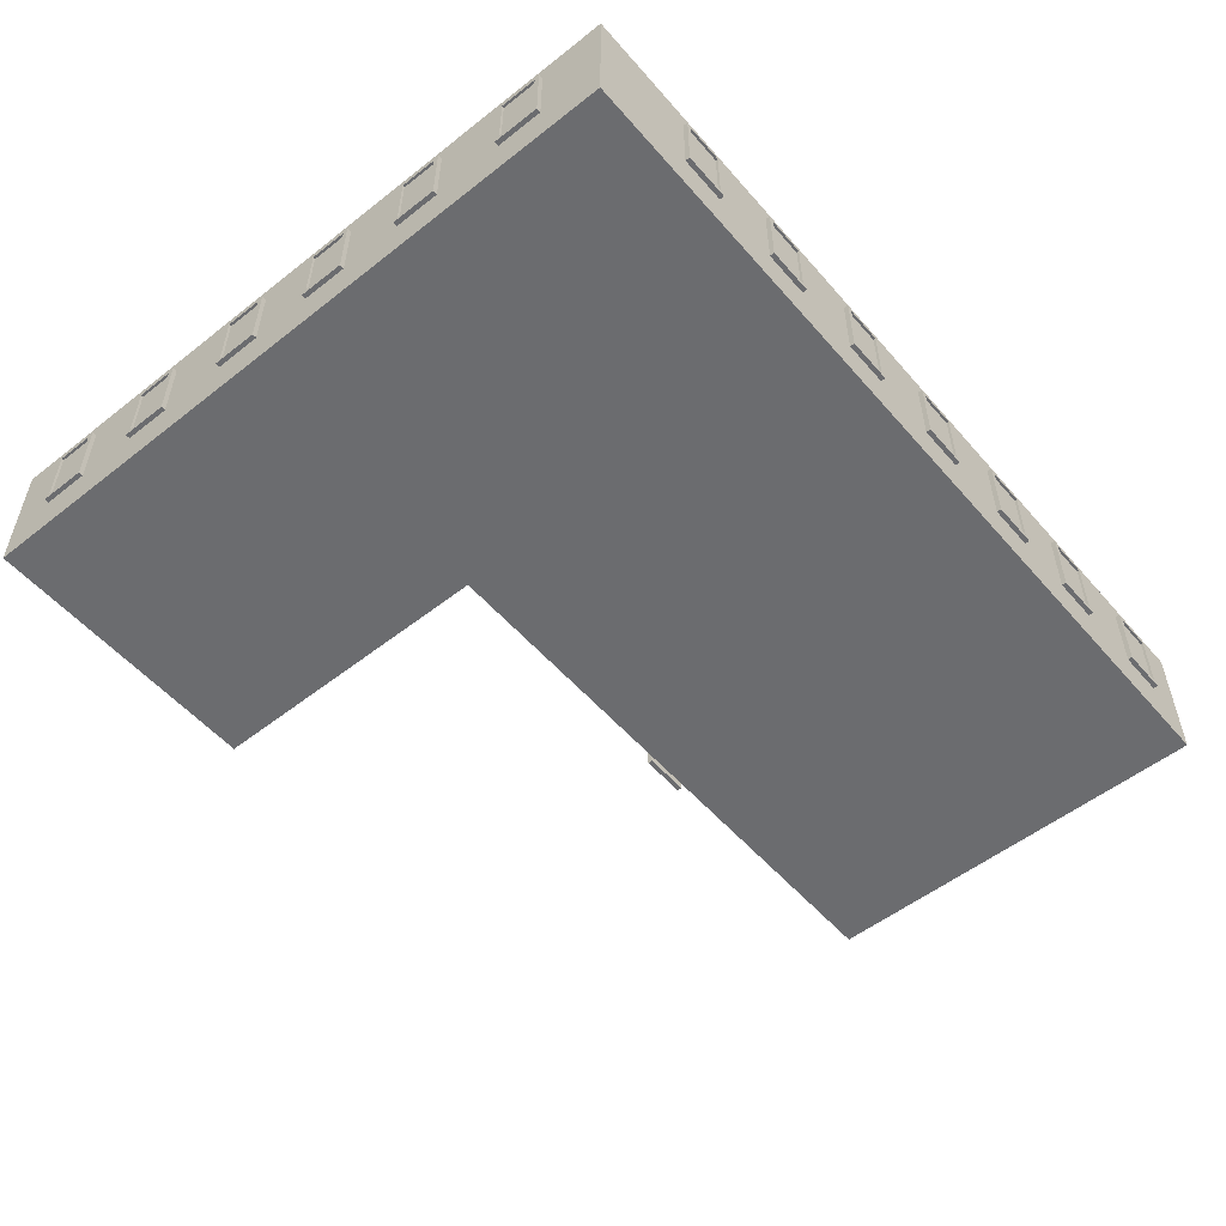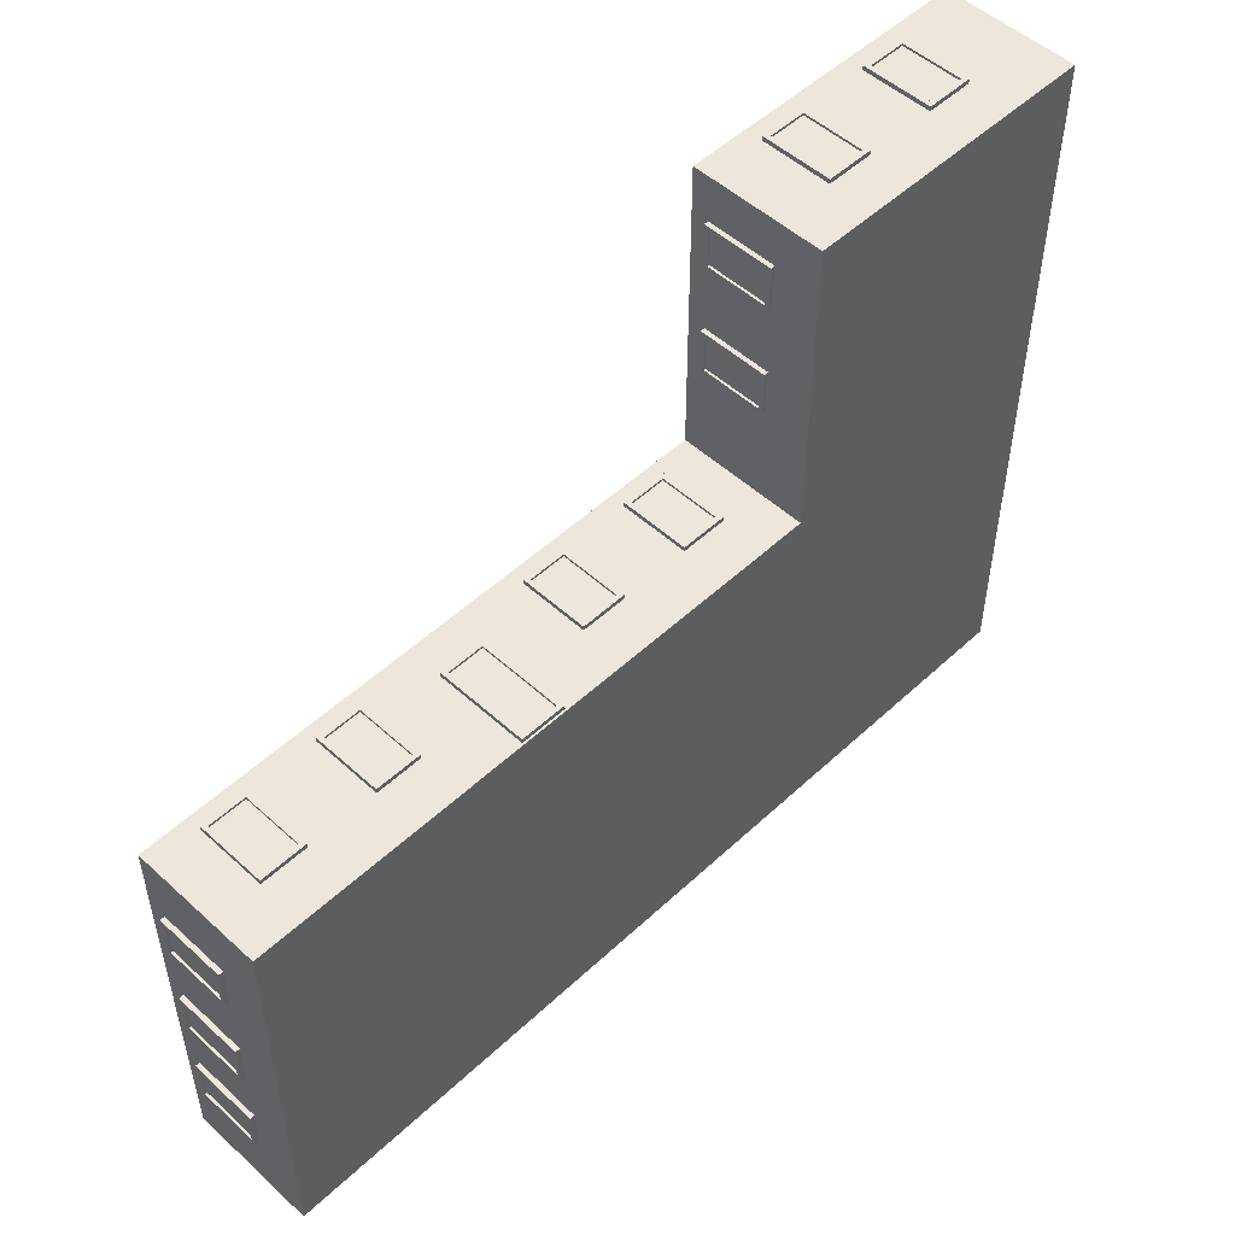
<metadata>
{"format":"obj","ext":"obj","renderer":"f3d","projection":"perspective","resolution":1024,"background":"white","views":[{"elev":-53.7,"azim":129.9,"up":"+Y"},{"elev":51.3,"azim":-45.3,"up":"+Z"}]}
</metadata>
<code>
o Cube.003_Cube.025_Cube.003_Cube.044
v 7.546 1.285 10.99
v 7.546 2.845 10.99
v 7.546 2.965 10.87
v 7.546 1.165 10.87
v 7.606 1.285 10.99
v 7.606 2.845 10.99
v 7.546 2.845 11.95
v 7.606 2.845 11.95
v 7.546 2.965 12.07
v 7.546 1.285 11.95
v 7.546 1.165 12.07
v 7.606 1.285 11.95
v 7.666 2.965 12.07
v 7.666 2.965 10.87
v 7.666 1.165 12.07
v 7.666 2.845 11.95
v 7.666 2.845 10.99
v 7.666 1.285 11.95
v 7.666 1.285 10.99
v 7.666 1.165 10.87
v -7.661 0 5.293
v -7.661 3.42 5.293
v -7.661 0 -5.293
v -7.661 3.42 -5.293
v 7.661 0 5.293
v 7.661 3.42 5.293
v 7.661 0 -5.293
v 7.661 3.42 -5.293
v 7.661 3.42 -5.293
v 7.661 0 -5.293
v 7.661 0 5.293
v 7.661 3.42 5.293
v 15.32 3.42 -5.293
v 15.32 0 -5.293
v 15.32 0 5.293
v 15.32 3.42 5.293
v 7.661 3.42 13.23
v 7.661 0 13.23
v 15.32 3.42 13.23
v 15.32 0 13.23
v 2.407 1.285 5.51
v 2.407 2.845 5.51
v 2.287 2.965 5.51
v 2.287 1.165 5.51
v 2.407 1.285 5.45
v 2.407 2.845 5.45
v 3.367 2.845 5.51
v 3.367 2.845 5.45
v 3.487 2.965 5.51
v 3.367 1.285 5.51
v 3.487 1.165 5.51
v 3.367 1.285 5.45
v 3.487 2.965 5.39
v 2.287 2.965 5.39
v 3.487 1.165 5.39
v 3.367 2.845 5.39
v 2.407 2.845 5.39
v 3.367 1.285 5.39
v 2.407 1.285 5.39
v 2.287 1.165 5.39
v -0.48 0.1217 5.505
v -0.48 2.282 5.505
v -0.6 0.001653 5.505
v -0.48 0.1217 5.445
v 0.48 0.1217 5.505
v 0.48 2.282 5.505
v 0.6 0.001653 5.505
v 0.48 0.1217 5.445
v 0.48 2.282 5.445
v -0.48 2.282 5.445
v 0.6 2.402 5.505
v 0.6 0.001654 5.385
v 0.6 2.402 5.385
v 0.48 0.1217 5.385
v -0.6 0.001654 5.385
v -0.6 2.402 5.385
v -0.48 0.1217 5.385
v -0.48 2.282 5.385
v 0.48 2.282 5.385
v -0.6 2.402 5.505
v -3.341 1.285 5.51
v -3.341 2.845 5.51
v -3.461 1.165 5.51
v -3.341 1.285 5.45
v -2.381 1.285 5.51
v -2.381 1.285 5.45
v -2.261 1.165 5.51
v -2.381 2.845 5.51
v -2.381 2.845 5.45
v -2.261 2.965 5.51
v -2.261 2.965 5.39
v -3.461 2.965 5.51
v -3.461 2.965 5.39
v -3.341 2.845 5.39
v -3.461 1.165 5.39
v -2.261 1.165 5.39
v -3.341 1.285 5.39
v -2.381 1.285 5.39
v -2.381 2.845 5.39
v -3.341 2.845 5.45
v -6.341 1.285 5.51
v -6.341 2.845 5.51
v -6.461 1.165 5.51
v -6.341 1.285 5.45
v -5.381 1.285 5.51
v -5.381 1.285 5.45
v -5.261 1.165 5.51
v -5.381 2.845 5.51
v -5.381 2.845 5.45
v -5.261 2.965 5.51
v -5.261 2.965 5.39
v -6.461 2.965 5.51
v -6.461 2.965 5.39
v -6.341 2.845 5.39
v -6.461 1.165 5.39
v -5.261 1.165 5.39
v -6.341 1.285 5.39
v -5.381 1.285 5.39
v -5.381 2.845 5.39
v -6.341 2.845 5.45
v 5.407 1.285 5.51
v 5.407 2.845 5.51
v 5.287 2.965 5.51
v 5.287 1.165 5.51
v 5.407 1.285 5.45
v 5.407 2.845 5.45
v 6.367 2.845 5.51
v 6.367 2.845 5.45
v 6.487 2.965 5.51
v 6.367 1.285 5.51
v 6.487 1.165 5.51
v 6.367 1.285 5.45
v 6.487 2.965 5.39
v 5.287 2.965 5.39
v 6.487 1.165 5.39
v 6.367 2.845 5.39
v 5.407 2.845 5.39
v 6.367 1.285 5.39
v 5.407 1.285 5.39
v 5.287 1.165 5.39
v -2.407 1.285 -5.413
v -2.407 2.845 -5.413
v -2.287 2.965 -5.413
v -2.287 1.165 -5.413
v -2.407 1.285 -5.353
v -2.407 2.845 -5.353
v -3.367 2.845 -5.413
v -3.367 2.845 -5.353
v -3.487 2.965 -5.413
v -3.367 1.285 -5.413
v -3.487 1.165 -5.413
v -3.367 1.285 -5.353
v -3.487 2.965 -5.293
v -2.287 2.965 -5.293
v -3.487 1.165 -5.293
v -3.367 2.845 -5.293
v -2.407 2.845 -5.293
v -3.367 1.285 -5.293
v -2.407 1.285 -5.293
v -2.287 1.165 -5.293
v 3.341 1.285 -5.413
v 3.341 2.845 -5.413
v 3.461 1.165 -5.413
v 3.341 1.285 -5.353
v 2.381 1.285 -5.413
v 2.381 1.285 -5.353
v 2.261 1.165 -5.413
v 2.381 2.845 -5.413
v 2.381 2.845 -5.353
v 2.261 2.965 -5.413
v 2.261 2.965 -5.293
v 3.461 2.965 -5.413
v 3.461 2.965 -5.293
v 3.341 2.845 -5.293
v 3.461 1.165 -5.293
v 2.261 1.165 -5.293
v 3.341 1.285 -5.293
v 2.381 1.285 -5.293
v 2.381 2.845 -5.293
v 3.341 2.845 -5.353
v 6.341 1.285 -5.413
v 6.341 2.845 -5.413
v 6.461 1.165 -5.413
v 6.341 1.285 -5.353
v 5.381 1.285 -5.413
v 5.381 1.285 -5.353
v 5.261 1.165 -5.413
v 5.381 2.845 -5.413
v 5.381 2.845 -5.353
v 5.261 2.965 -5.413
v 5.261 2.965 -5.293
v 6.461 2.965 -5.413
v 6.461 2.965 -5.293
v 6.341 2.845 -5.293
v 6.461 1.165 -5.293
v 5.261 1.165 -5.293
v 6.341 1.285 -5.293
v 5.381 1.285 -5.293
v 5.381 2.845 -5.293
v 6.341 2.845 -5.353
v -5.407 1.285 -5.413
v -5.407 2.845 -5.413
v -5.287 2.965 -5.413
v -5.287 1.165 -5.413
v -5.407 1.285 -5.353
v -5.407 2.845 -5.353
v -6.367 2.845 -5.413
v -6.367 2.845 -5.353
v -6.487 2.965 -5.413
v -6.367 1.285 -5.413
v -6.487 1.165 -5.413
v -6.367 1.285 -5.353
v -6.487 2.965 -5.293
v -5.287 2.965 -5.293
v -6.487 1.165 -5.293
v -6.367 2.845 -5.293
v -5.407 2.845 -5.293
v -6.367 1.285 -5.293
v -5.407 1.285 -5.293
v -5.287 1.165 -5.293
v 0.4112 1.285 -5.413
v 0.4112 2.845 -5.413
v 0.5312 2.965 -5.413
v 0.5312 1.165 -5.413
v 0.4112 1.285 -5.353
v 0.4112 2.845 -5.353
v -0.5488 2.845 -5.413
v -0.5488 2.845 -5.353
v -0.6688 2.965 -5.413
v -0.5488 1.285 -5.413
v -0.6688 1.165 -5.413
v -0.5488 1.285 -5.353
v -0.6688 2.965 -5.293
v 0.5312 2.965 -5.293
v -0.6688 1.165 -5.293
v -0.5488 2.845 -5.293
v 0.4112 2.845 -5.293
v -0.5488 1.285 -5.293
v 0.4112 1.285 -5.293
v 0.5312 1.165 -5.293
v 9.341 1.285 -5.413
v 9.341 2.845 -5.413
v 9.461 1.165 -5.413
v 9.341 1.285 -5.353
v 8.381 1.285 -5.413
v 8.381 1.285 -5.353
v 8.261 1.165 -5.413
v 8.381 2.845 -5.413
v 8.381 2.845 -5.353
v 8.261 2.965 -5.413
v 8.261 2.965 -5.293
v 9.461 2.965 -5.413
v 9.461 2.965 -5.293
v 9.341 2.845 -5.293
v 9.461 1.165 -5.293
v 8.261 1.165 -5.293
v 9.341 1.285 -5.293
v 8.381 1.285 -5.293
v 8.381 2.845 -5.293
v 9.341 2.845 -5.353
v 12.34 1.285 -5.413
v 12.34 2.845 -5.413
v 12.46 1.165 -5.413
v 12.34 1.285 -5.353
v 11.38 1.285 -5.413
v 11.38 1.285 -5.353
v 11.26 1.165 -5.413
v 11.38 2.845 -5.413
v 11.38 2.845 -5.353
v 11.26 2.965 -5.413
v 11.26 2.965 -5.293
v 12.46 2.965 -5.413
v 12.46 2.965 -5.293
v 12.34 2.845 -5.293
v 12.46 1.165 -5.293
v 11.26 1.165 -5.293
v 12.34 1.285 -5.293
v 11.38 1.285 -5.293
v 11.38 2.845 -5.293
v 12.34 2.845 -5.353
v -7.781 1.285 -0.4883
v -7.781 2.845 -0.4883
v -7.781 2.965 -0.6083
v -7.781 1.165 -0.6083
v -7.721 1.285 -0.4883
v -7.721 2.845 -0.4883
v -7.781 2.845 0.4717
v -7.721 2.845 0.4717
v -7.781 2.965 0.5917
v -7.781 1.285 0.4717
v -7.781 1.165 0.5917
v -7.721 1.285 0.4717
v -7.661 2.965 0.5917
v -7.661 2.965 -0.6083
v -7.661 1.165 0.5917
v -7.661 2.845 0.4717
v -7.661 2.845 -0.4883
v -7.661 1.285 0.4717
v -7.661 1.285 -0.4883
v -7.661 1.165 -0.6083
v -7.781 1.285 2.512
v -7.781 2.845 2.512
v -7.781 2.965 2.392
v -7.781 1.165 2.392
v -7.721 1.285 2.512
v -7.721 2.845 2.512
v -7.781 2.845 3.472
v -7.721 2.845 3.472
v -7.781 2.965 3.592
v -7.781 1.285 3.472
v -7.781 1.165 3.592
v -7.721 1.285 3.472
v -7.661 2.965 3.592
v -7.661 2.965 2.392
v -7.661 1.165 3.592
v -7.661 2.845 3.472
v -7.661 2.845 2.512
v -7.661 1.285 3.472
v -7.661 1.285 2.512
v -7.661 1.165 2.392
v -7.781 1.285 -3.306
v -7.781 2.845 -3.306
v -7.781 2.965 -3.426
v -7.781 1.165 -3.426
v -7.721 1.285 -3.306
v -7.721 2.845 -3.306
v -7.781 2.845 -2.346
v -7.721 2.845 -2.346
v -7.781 2.965 -2.226
v -7.781 1.285 -2.346
v -7.781 1.165 -2.226
v -7.721 1.285 -2.346
v -7.661 2.965 -2.226
v -7.661 2.965 -3.426
v -7.661 1.165 -2.226
v -7.661 2.845 -2.346
v -7.661 2.845 -3.306
v -7.661 1.285 -2.346
v -7.661 1.285 -3.306
v -7.661 1.165 -3.426
v 15.44 1.285 0.4645
v 15.44 2.845 0.4645
v 15.44 2.965 0.5845
v 15.44 1.165 0.5845
v 15.38 1.285 0.4645
v 15.38 2.845 0.4645
v 15.44 2.845 -0.4955
v 15.38 2.845 -0.4955
v 15.44 2.965 -0.6155
v 15.44 1.285 -0.4955
v 15.44 1.165 -0.6155
v 15.38 1.285 -0.4955
v 15.32 2.965 -0.6155
v 15.32 2.965 0.5845
v 15.32 1.165 -0.6155
v 15.32 2.845 -0.4955
v 15.32 2.845 0.4645
v 15.32 1.285 -0.4955
v 15.32 1.285 0.4645
v 15.32 1.165 0.5845
v 15.44 1.285 -2.536
v 15.44 2.845 -2.536
v 15.44 2.965 -2.416
v 15.44 1.165 -2.416
v 15.38 1.285 -2.536
v 15.38 2.845 -2.536
v 15.44 2.845 -3.496
v 15.38 2.845 -3.496
v 15.44 2.965 -3.616
v 15.44 1.285 -3.496
v 15.44 1.165 -3.616
v 15.38 1.285 -3.496
v 15.32 2.965 -3.616
v 15.32 2.965 -2.416
v 15.32 1.165 -3.616
v 15.32 2.845 -3.496
v 15.32 2.845 -2.536
v 15.32 1.285 -3.496
v 15.32 1.285 -2.536
v 15.32 1.165 -2.416
v 15.44 1.285 3.283
v 15.44 2.845 3.283
v 15.44 2.965 3.403
v 15.44 1.165 3.403
v 15.38 1.285 3.283
v 15.38 2.845 3.283
v 15.44 2.845 2.323
v 15.38 2.845 2.323
v 15.44 2.965 2.203
v 15.44 1.285 2.323
v 15.44 1.165 2.203
v 15.38 1.285 2.323
v 15.32 2.965 2.203
v 15.32 2.965 3.403
v 15.32 1.165 2.203
v 15.32 2.845 2.323
v 15.32 2.845 3.283
v 15.32 1.285 2.323
v 15.32 1.285 3.283
v 15.32 1.165 3.403
v 15.44 1.285 9.034
v 15.44 2.845 9.034
v 15.44 2.965 9.154
v 15.44 1.165 9.154
v 15.38 1.285 9.034
v 15.38 2.845 9.034
v 15.44 2.845 8.074
v 15.38 2.845 8.074
v 15.44 2.965 7.954
v 15.44 1.285 8.074
v 15.44 1.165 7.954
v 15.38 1.285 8.074
v 15.32 2.965 7.954
v 15.32 2.965 9.154
v 15.32 1.165 7.954
v 15.32 2.845 8.074
v 15.32 2.845 9.034
v 15.32 1.285 8.074
v 15.32 1.285 9.034
v 15.32 1.165 9.154
v 15.44 1.285 6.034
v 15.44 2.845 6.034
v 15.44 2.965 6.154
v 15.44 1.165 6.154
v 15.38 1.285 6.034
v 15.38 2.845 6.034
v 15.44 2.845 5.074
v 15.38 2.845 5.074
v 15.44 2.965 4.954
v 15.44 1.285 5.074
v 15.44 1.165 4.954
v 15.38 1.285 5.074
v 15.32 2.965 4.954
v 15.32 2.965 6.154
v 15.32 1.165 4.954
v 15.32 2.845 5.074
v 15.32 2.845 6.034
v 15.32 1.285 5.074
v 15.32 1.285 6.034
v 15.32 1.165 6.154
v 15.44 1.285 11.85
v 15.44 2.845 11.85
v 15.44 2.965 11.97
v 15.44 1.165 11.97
v 15.38 1.285 11.85
v 15.38 2.845 11.85
v 15.44 2.845 10.89
v 15.38 2.845 10.89
v 15.44 2.965 10.77
v 15.44 1.285 10.89
v 15.44 1.165 10.77
v 15.38 1.285 10.89
v 15.32 2.965 10.77
v 15.32 2.965 11.97
v 15.32 1.165 10.77
v 15.32 2.845 10.89
v 15.32 2.845 11.85
v 15.32 1.285 10.89
v 15.32 1.285 11.85
v 15.32 1.165 11.97
v 9.284 1.285 13.35
v 9.284 2.845 13.35
v 9.164 2.965 13.35
v 9.164 1.165 13.35
v 9.284 1.285 13.29
v 9.284 2.845 13.29
v 10.24 2.845 13.35
v 10.24 2.845 13.29
v 10.36 2.965 13.35
v 10.24 1.285 13.35
v 10.36 1.165 13.35
v 10.24 1.285 13.29
v 10.36 2.965 13.23
v 9.164 2.965 13.23
v 10.36 1.165 13.23
v 10.24 2.845 13.23
v 9.284 2.845 13.23
v 10.24 1.285 13.23
v 9.284 1.285 13.23
v 9.164 1.165 13.23
v 12.28 1.285 13.35
v 12.28 2.845 13.35
v 12.16 2.965 13.35
v 12.16 1.165 13.35
v 12.28 1.285 13.29
v 12.28 2.845 13.29
v 13.24 2.845 13.35
v 13.24 2.845 13.29
v 13.36 2.965 13.35
v 13.24 1.285 13.35
v 13.36 1.165 13.35
v 13.24 1.285 13.29
v 13.36 2.965 13.23
v 12.16 2.965 13.23
v 13.36 1.165 13.23
v 13.24 2.845 13.23
v 12.28 2.845 13.23
v 13.24 1.285 13.23
v 12.28 1.285 13.23
v 12.16 1.165 13.23
v 7.546 1.285 7.986
v 7.546 2.845 7.986
v 7.546 2.965 7.866
v 7.546 1.165 7.866
v 7.606 1.285 7.986
v 7.606 2.845 7.986
v 7.546 2.845 8.946
v 7.606 2.845 8.946
v 7.546 2.965 9.066
v 7.546 1.285 8.946
v 7.546 1.165 9.066
v 7.606 1.285 8.946
v 7.666 2.965 9.066
v 7.666 2.965 7.866
v 7.666 1.165 9.066
v 7.666 2.845 8.946
v 7.666 2.845 7.986
v 7.666 1.285 8.946
v 7.666 1.285 7.986
v 7.666 1.165 7.866
f 1 2 3 4
f 2 1 5 6
f 7 2 6 8
f 2 7 9 3
f 7 10 11 9
f 10 7 8 12
f 1 10 12 5
f 13 14 3 9
f 15 13 9 11
f 16 17 14 13
f 18 16 13 15
f 19 18 15 20
f 17 19 20 14
f 20 15 11 4
f 4 3 14 20
f 10 1 4 11
f 41 42 43 44
f 42 41 45 46
f 47 42 46 48
f 42 47 49 43
f 47 50 51 49
f 50 47 48 52
f 41 50 52 45
f 53 54 43 49
f 55 53 49 51
f 56 57 54 53
f 58 56 53 55
f 59 58 55 60
f 57 59 60 54
f 60 55 51 44
f 44 43 54 60
f 50 41 44 51
f 62 61 64 70
f 61 62 80 63
f 65 61 63 67
f 61 65 68 64
f 65 66 69 68
f 66 65 67 71
f 66 62 70 69
f 72 73 71 67
f 75 72 67 63
f 74 79 73 72
f 77 74 72 75
f 63 80 76 75
f 78 77 75 76
f 79 78 76 73
f 73 76 80 71
f 62 66 71 80
f 82 81 84 100
f 81 82 92 83
f 85 81 83 87
f 81 85 86 84
f 85 88 89 86
f 88 85 87 90
f 82 88 90 92
f 88 82 100 89
f 96 91 90 87
f 91 93 92 90
f 83 92 93 95
f 94 97 95 93
f 99 94 93 91
f 95 96 87 83
f 97 98 96 95
f 98 99 91 96
f 102 101 104 120
f 101 102 112 103
f 105 101 103 107
f 101 105 106 104
f 105 108 109 106
f 108 105 107 110
f 102 108 110 112
f 108 102 120 109
f 116 111 110 107
f 111 113 112 110
f 103 112 113 115
f 114 117 115 113
f 119 114 113 111
f 115 116 107 103
f 117 118 116 115
f 118 119 111 116
f 121 122 123 124
f 122 121 125 126
f 127 122 126 128
f 122 127 129 123
f 127 130 131 129
f 130 127 128 132
f 121 130 132 125
f 133 134 123 129
f 135 133 129 131
f 136 137 134 133
f 138 136 133 135
f 139 138 135 140
f 137 139 140 134
f 140 135 131 124
f 124 123 134 140
f 130 121 124 131
f 141 142 143 144
f 142 141 145 146
f 147 142 146 148
f 142 147 149 143
f 147 150 151 149
f 150 147 148 152
f 141 150 152 145
f 153 154 143 149
f 155 153 149 151
f 156 157 154 153
f 158 156 153 155
f 159 158 155 160
f 157 159 160 154
f 160 155 151 144
f 144 143 154 160
f 150 141 144 151
f 162 161 164 180
f 161 162 172 163
f 165 161 163 167
f 161 165 166 164
f 165 168 169 166
f 168 165 167 170
f 162 168 170 172
f 168 162 180 169
f 176 171 170 167
f 171 173 172 170
f 163 172 173 175
f 174 177 175 173
f 179 174 173 171
f 175 176 167 163
f 177 178 176 175
f 178 179 171 176
f 182 181 184 200
f 181 182 192 183
f 185 181 183 187
f 181 185 186 184
f 185 188 189 186
f 188 185 187 190
f 182 188 190 192
f 188 182 200 189
f 196 191 190 187
f 191 193 192 190
f 183 192 193 195
f 194 197 195 193
f 199 194 193 191
f 195 196 187 183
f 197 198 196 195
f 198 199 191 196
f 201 202 203 204
f 202 201 205 206
f 207 202 206 208
f 202 207 209 203
f 207 210 211 209
f 210 207 208 212
f 201 210 212 205
f 213 214 203 209
f 215 213 209 211
f 216 217 214 213
f 218 216 213 215
f 219 218 215 220
f 217 219 220 214
f 220 215 211 204
f 204 203 214 220
f 210 201 204 211
f 221 222 223 224
f 222 221 225 226
f 227 222 226 228
f 222 227 229 223
f 227 230 231 229
f 230 227 228 232
f 221 230 232 225
f 233 234 223 229
f 235 233 229 231
f 236 237 234 233
f 238 236 233 235
f 239 238 235 240
f 237 239 240 234
f 240 235 231 224
f 224 223 234 240
f 230 221 224 231
f 242 241 244 260
f 241 242 252 243
f 245 241 243 247
f 241 245 246 244
f 245 248 249 246
f 248 245 247 250
f 242 248 250 252
f 248 242 260 249
f 256 251 250 247
f 251 253 252 250
f 243 252 253 255
f 254 257 255 253
f 259 254 253 251
f 255 256 247 243
f 257 258 256 255
f 258 259 251 256
f 262 261 264 280
f 261 262 272 263
f 265 261 263 267
f 261 265 266 264
f 265 268 269 266
f 268 265 267 270
f 262 268 270 272
f 268 262 280 269
f 276 271 270 267
f 271 273 272 270
f 263 272 273 275
f 274 277 275 273
f 279 274 273 271
f 275 276 267 263
f 277 278 276 275
f 278 279 271 276
f 281 282 283 284
f 282 281 285 286
f 287 282 286 288
f 282 287 289 283
f 287 290 291 289
f 290 287 288 292
f 281 290 292 285
f 293 294 283 289
f 295 293 289 291
f 296 297 294 293
f 298 296 293 295
f 299 298 295 300
f 297 299 300 294
f 300 295 291 284
f 284 283 294 300
f 290 281 284 291
f 301 302 303 304
f 302 301 305 306
f 307 302 306 308
f 302 307 309 303
f 307 310 311 309
f 310 307 308 312
f 301 310 312 305
f 313 314 303 309
f 315 313 309 311
f 316 317 314 313
f 318 316 313 315
f 319 318 315 320
f 317 319 320 314
f 320 315 311 304
f 304 303 314 320
f 310 301 304 311
f 321 322 323 324
f 322 321 325 326
f 327 322 326 328
f 322 327 329 323
f 327 330 331 329
f 330 327 328 332
f 321 330 332 325
f 333 334 323 329
f 335 333 329 331
f 336 337 334 333
f 338 336 333 335
f 339 338 335 340
f 337 339 340 334
f 340 335 331 324
f 324 323 334 340
f 330 321 324 331
f 341 342 343 344
f 342 341 345 346
f 347 342 346 348
f 342 347 349 343
f 347 350 351 349
f 350 347 348 352
f 341 350 352 345
f 353 354 343 349
f 355 353 349 351
f 356 357 354 353
f 358 356 353 355
f 359 358 355 360
f 357 359 360 354
f 360 355 351 344
f 344 343 354 360
f 350 341 344 351
f 361 362 363 364
f 362 361 365 366
f 367 362 366 368
f 362 367 369 363
f 367 370 371 369
f 370 367 368 372
f 361 370 372 365
f 373 374 363 369
f 375 373 369 371
f 376 377 374 373
f 378 376 373 375
f 379 378 375 380
f 377 379 380 374
f 380 375 371 364
f 364 363 374 380
f 370 361 364 371
f 381 382 383 384
f 382 381 385 386
f 387 382 386 388
f 382 387 389 383
f 387 390 391 389
f 390 387 388 392
f 381 390 392 385
f 393 394 383 389
f 395 393 389 391
f 396 397 394 393
f 398 396 393 395
f 399 398 395 400
f 397 399 400 394
f 400 395 391 384
f 384 383 394 400
f 390 381 384 391
f 401 402 403 404
f 402 401 405 406
f 407 402 406 408
f 402 407 409 403
f 407 410 411 409
f 410 407 408 412
f 401 410 412 405
f 413 414 403 409
f 415 413 409 411
f 416 417 414 413
f 418 416 413 415
f 419 418 415 420
f 417 419 420 414
f 420 415 411 404
f 404 403 414 420
f 410 401 404 411
f 421 422 423 424
f 422 421 425 426
f 427 422 426 428
f 422 427 429 423
f 427 430 431 429
f 430 427 428 432
f 421 430 432 425
f 433 434 423 429
f 435 433 429 431
f 436 437 434 433
f 438 436 433 435
f 439 438 435 440
f 437 439 440 434
f 440 435 431 424
f 424 423 434 440
f 430 421 424 431
f 441 442 443 444
f 442 441 445 446
f 447 442 446 448
f 442 447 449 443
f 447 450 451 449
f 450 447 448 452
f 441 450 452 445
f 453 454 443 449
f 455 453 449 451
f 456 457 454 453
f 458 456 453 455
f 459 458 455 460
f 457 459 460 454
f 460 455 451 444
f 444 443 454 460
f 450 441 444 451
f 461 462 463 464
f 462 461 465 466
f 467 462 466 468
f 462 467 469 463
f 467 470 471 469
f 470 467 468 472
f 461 470 472 465
f 473 474 463 469
f 475 473 469 471
f 476 477 474 473
f 478 476 473 475
f 479 478 475 480
f 477 479 480 474
f 480 475 471 464
f 464 463 474 480
f 470 461 464 471
f 481 482 483 484
f 482 481 485 486
f 487 482 486 488
f 482 487 489 483
f 487 490 491 489
f 490 487 488 492
f 481 490 492 485
f 493 494 483 489
f 495 493 489 491
f 496 497 494 493
f 498 496 493 495
f 499 498 495 500
f 497 499 500 494
f 500 495 491 484
f 484 483 494 500
f 490 481 484 491
f 501 502 503 504
f 502 501 505 506
f 507 502 506 508
f 502 507 509 503
f 507 510 511 509
f 510 507 508 512
f 501 510 512 505
f 513 514 503 509
f 515 513 509 511
f 516 517 514 513
f 518 516 513 515
f 519 518 515 520
f 517 519 520 514
f 520 515 511 504
f 504 503 514 520
f 510 501 504 511
f 68 69 70 64
f 12 8 6 5
f 52 48 46 45
f 86 89 100 84
f 106 109 120 104
f 132 128 126 125
f 152 148 146 145
f 166 169 180 164
f 186 189 200 184
f 212 208 206 205
f 232 228 226 225
f 246 249 260 244
f 266 269 280 264
f 292 288 286 285
f 312 308 306 305
f 332 328 326 325
f 352 348 346 345
f 372 368 366 365
f 392 388 386 385
f 412 408 406 405
f 432 428 426 425
f 452 448 446 445
f 472 468 466 465
f 492 488 486 485
f 512 508 506 505
f 21 22 24 23
f 23 24 28 27
f 26 25 31 32
f 25 26 22 21
f 23 27 25 21
f 28 24 22 26
f 34 33 36 39 40 35
f 25 27 30 31
f 28 26 32 29
f 27 28 29 30
f 35 40 38 31 30 34
f 30 29 33 34
f 37 38 40 39
f 32 31 38 37
f 29 32 37 39 36 33

</code>
